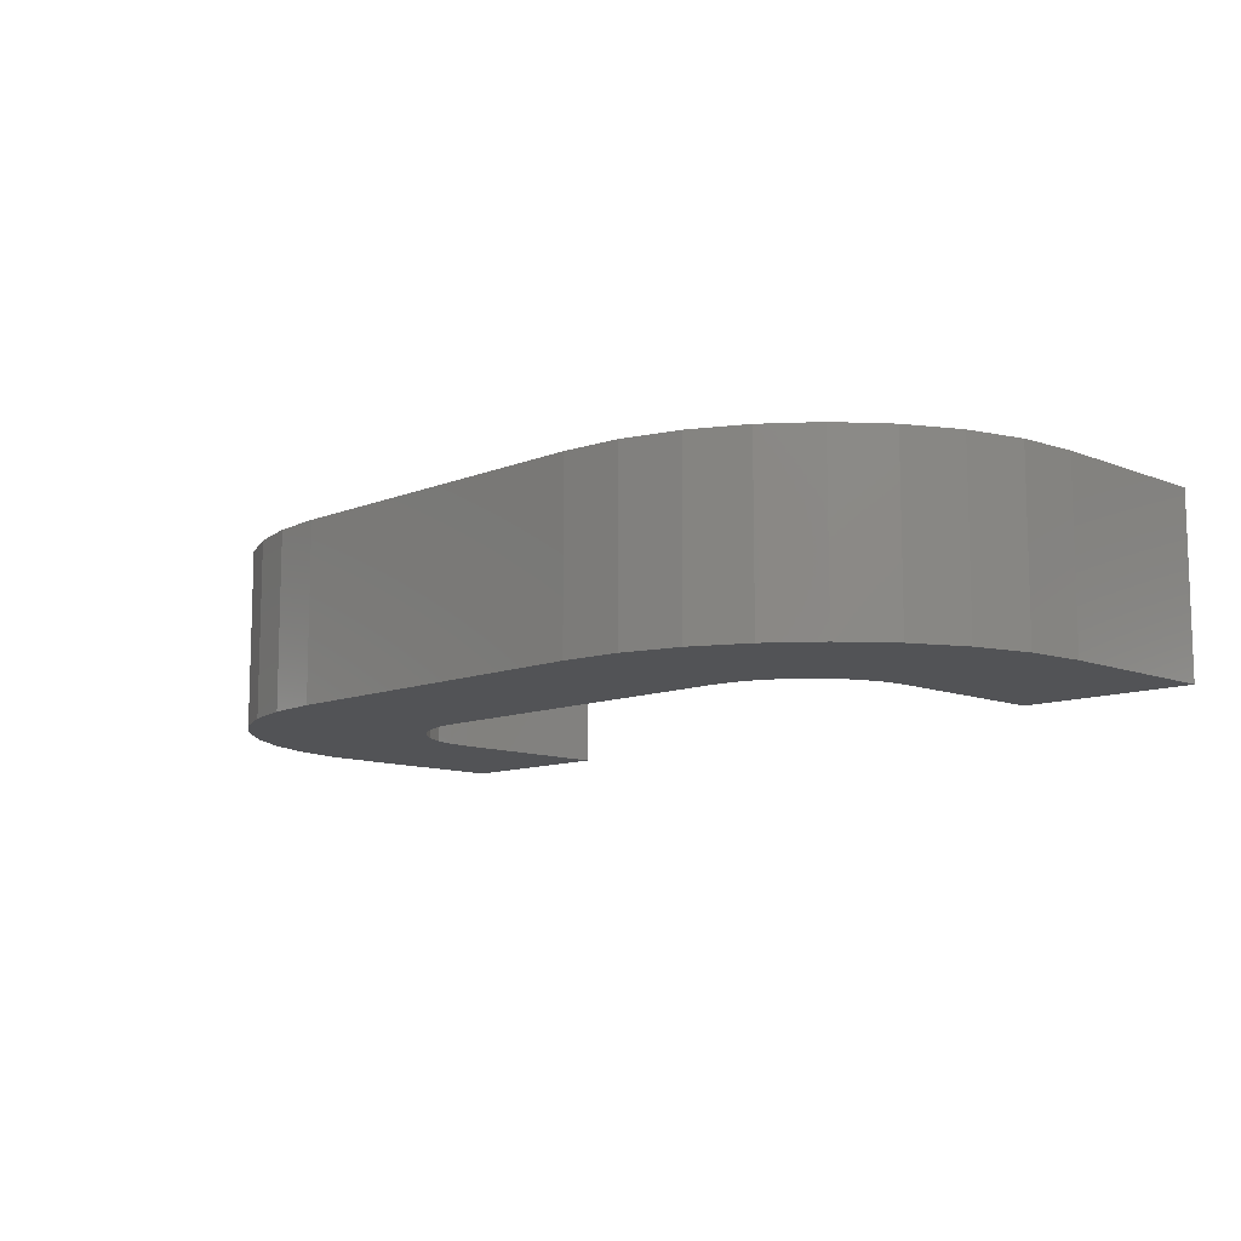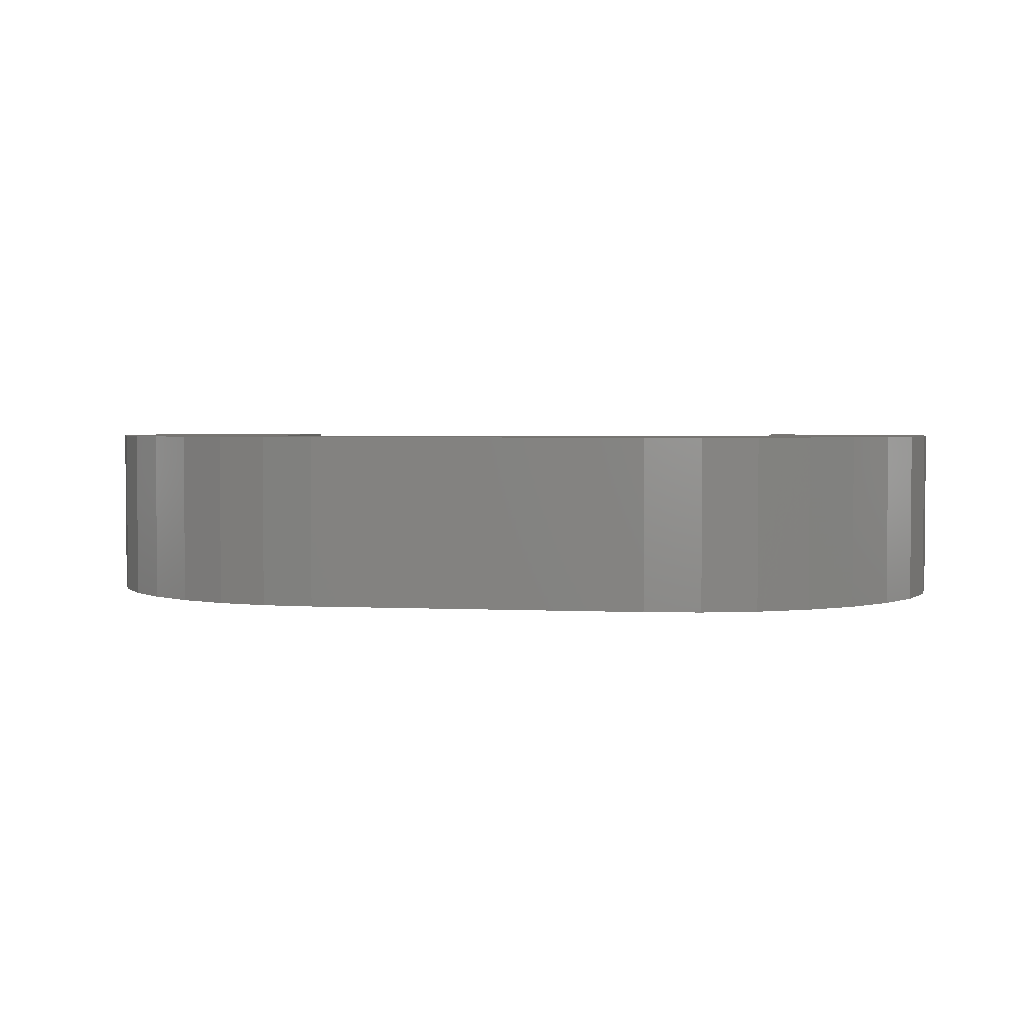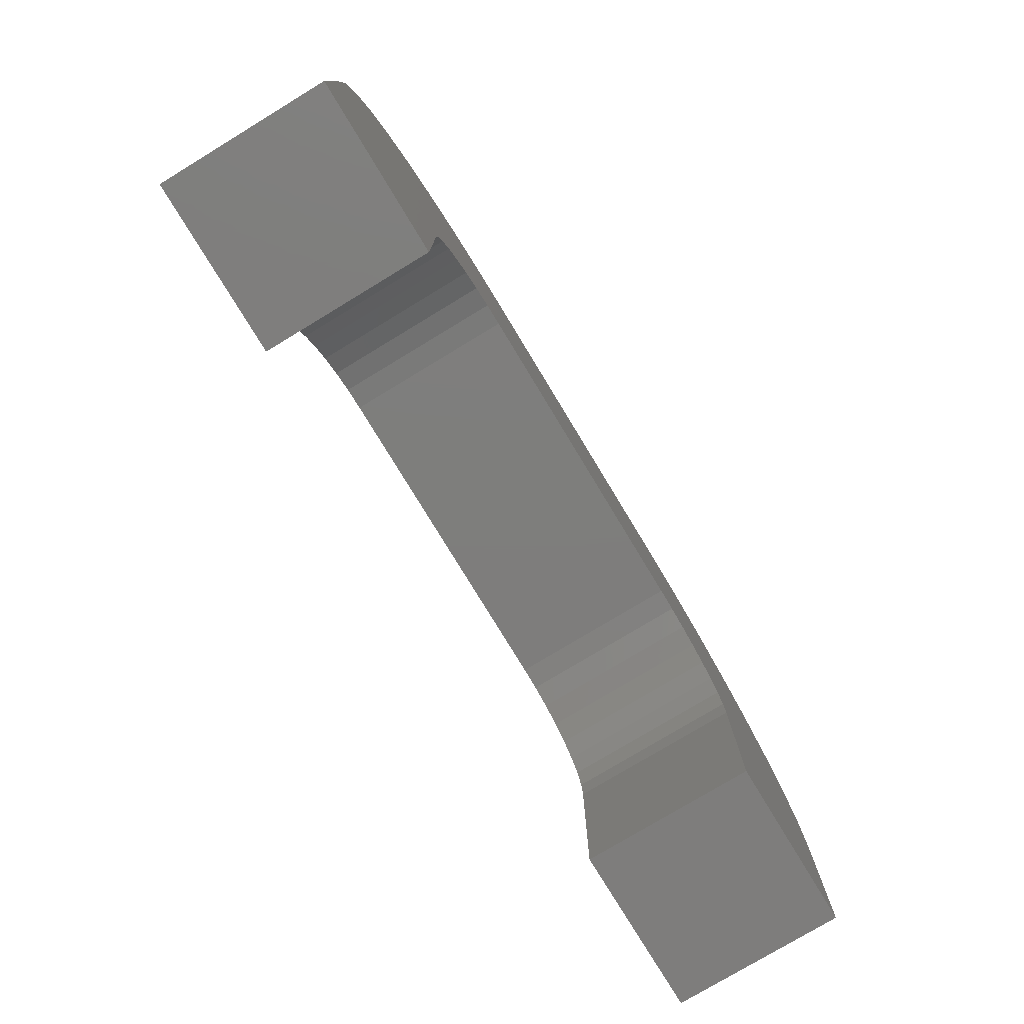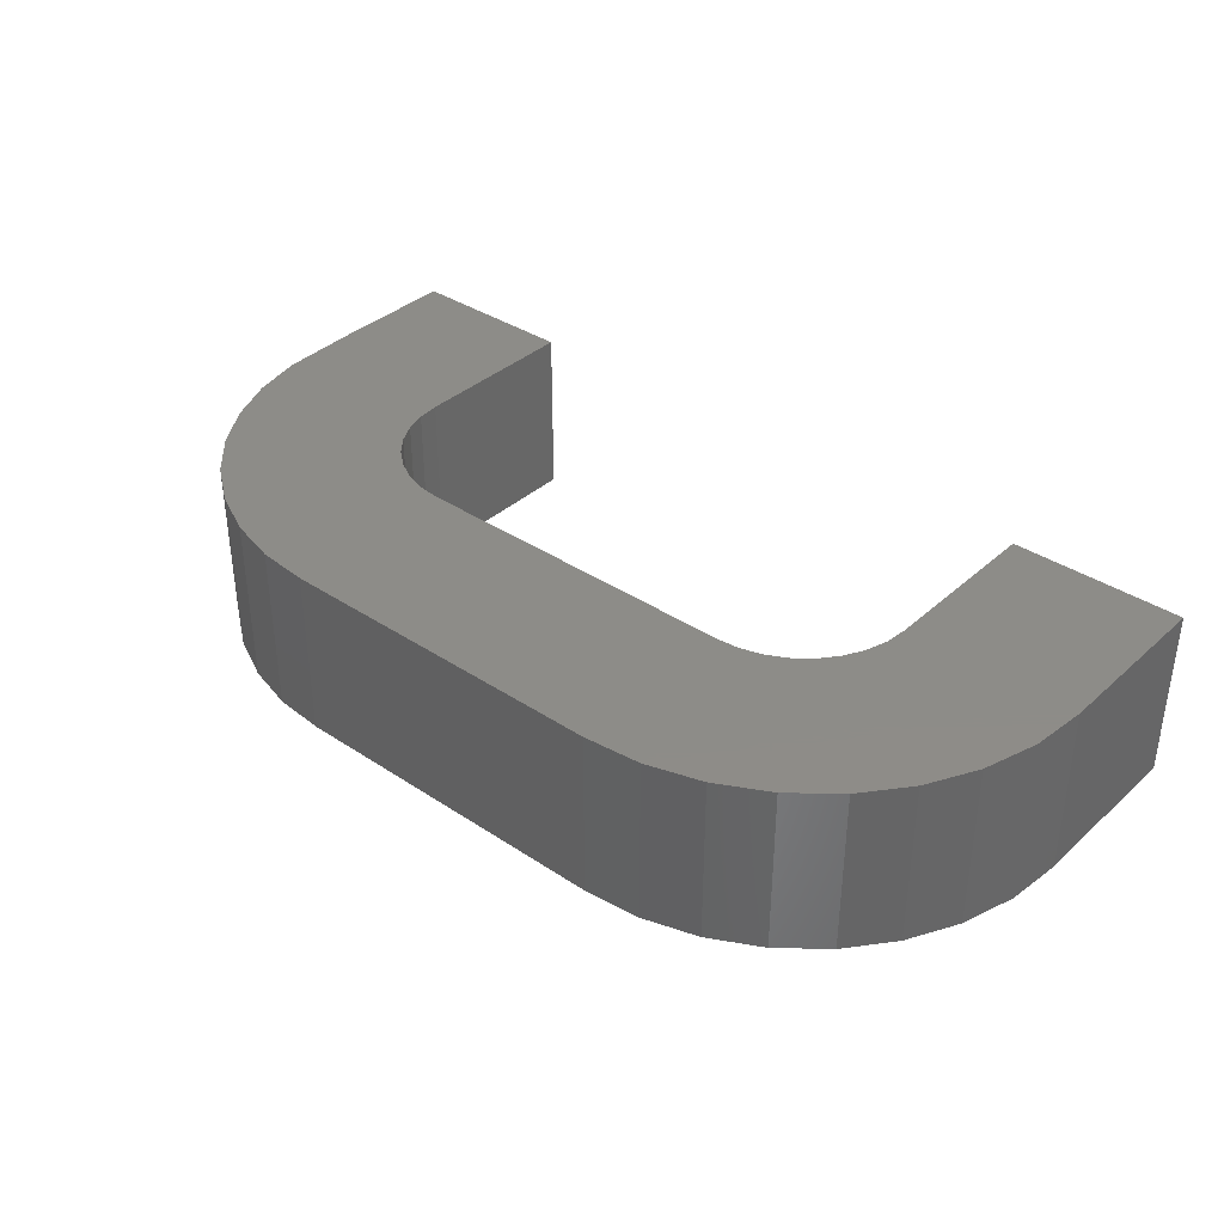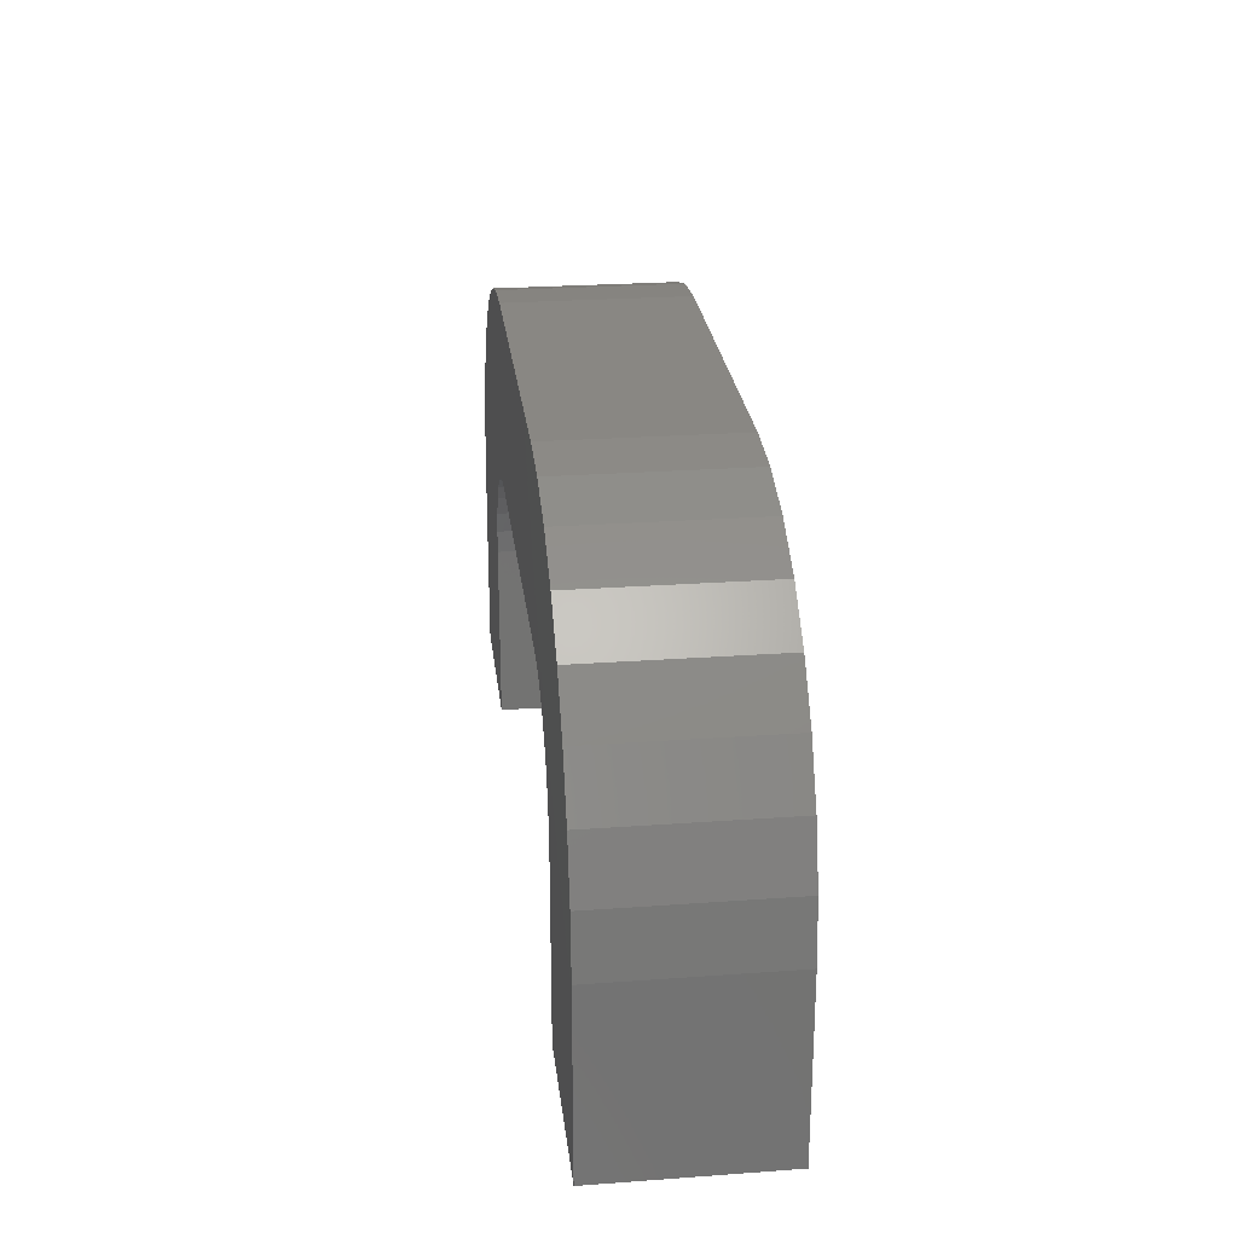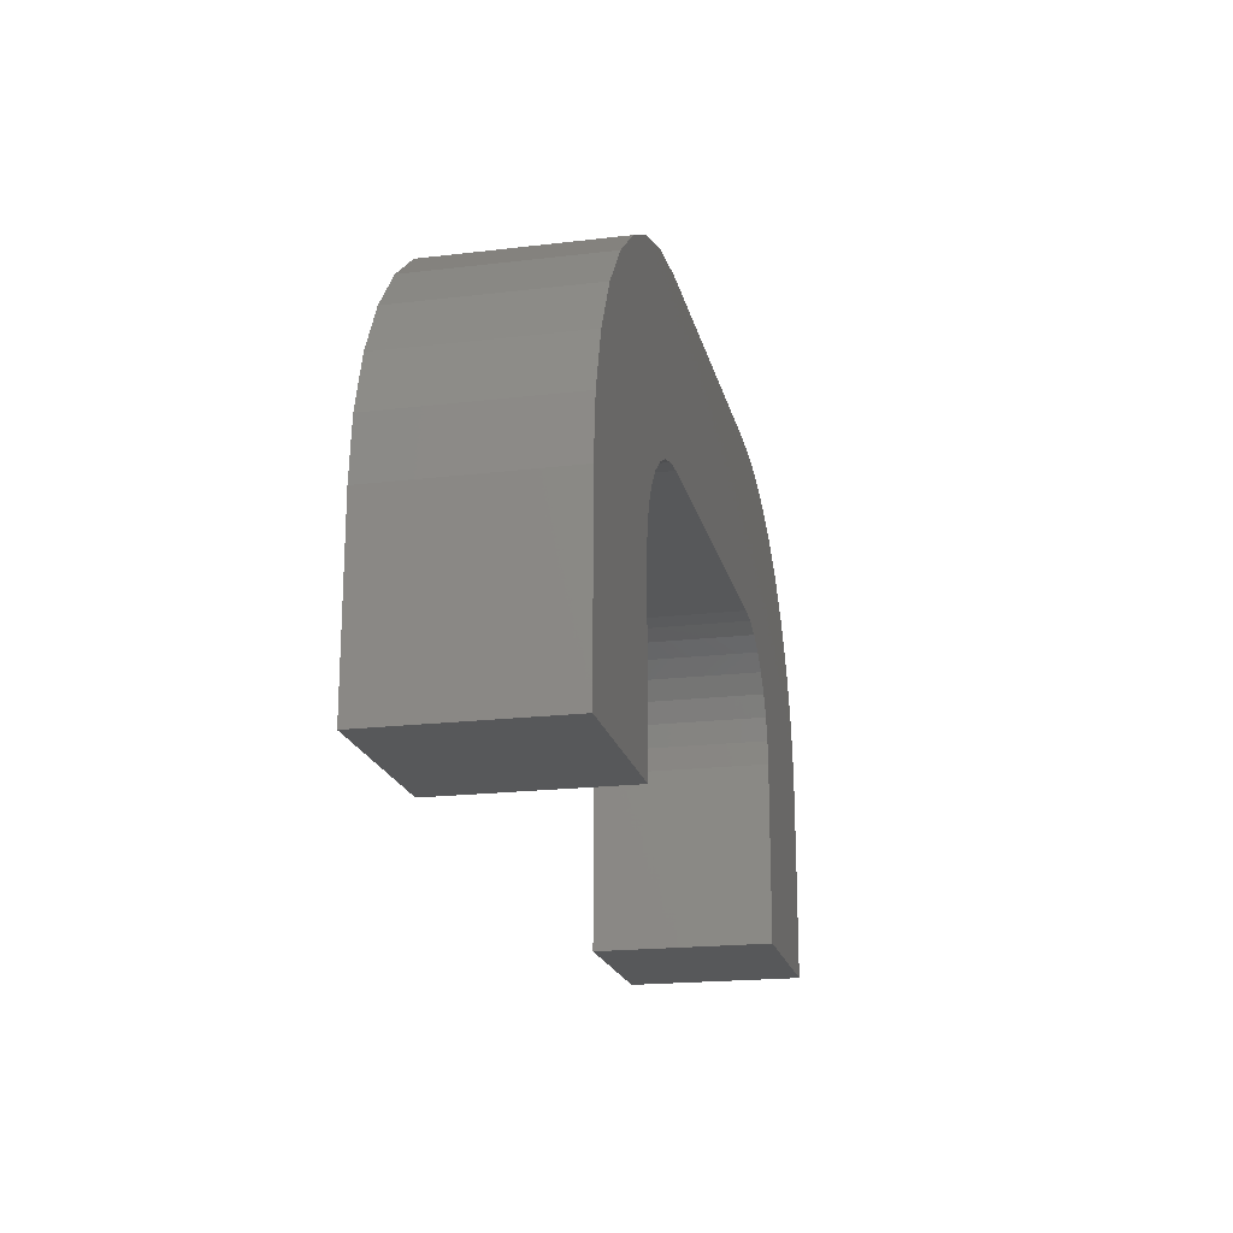
<metadata>
{"format":"stl","ext":"stl","renderer":"f3d","projection":"perspective","resolution":1024,"background":"white","views":[{"elev":-10.7,"azim":45.3,"up":"+Y"},{"elev":2.9,"azim":9.2,"up":"+Y"},{"elev":-77.5,"azim":-58.8,"up":"+Z"},{"elev":36.6,"azim":40.8,"up":"+Y"},{"elev":25.5,"azim":83.4,"up":"+Z"},{"elev":-19.6,"azim":102.5,"up":"+Z"}]}
</metadata>
<code>
# stl→obj: 82 verts, 160 faces
v 0.5132 -0.1406 0.003947
v 0.2368 -0.1406 0.003947
v 0.1945 -0.1406 0.0001259
v 0.1842 -0.1406 -0.1541
v 0.01141 -0.1406 -0.1603
v 0.1699 -0.1406 -0.1659
v 0.5132 -0.1406 -0.1382
v 0.5316 -0.1406 -0.14
v 0.7101 -0.1406 -0.1013
v 0.7454 -0.1406 -0.1867
v 0.5801 -0.1406 -0.1659
v 0.5919 -0.1406 -0.1803
v 0.75 -0.1406 -0.2329
v 0.6007 -0.1406 -0.1966
v 0.6061 -0.1406 -0.2144
v 0.6079 -0.1406 -0.2329
v 0.6079 -0.1406 -0.375
v 0.75 -0.1406 -0.375
v 0.02804 -0.1406 -0.1211
v 0.2006 -0.1406 -0.1454
v 0.2184 -0.1406 -0.14
v 0.2368 -0.1406 -0.1382
v 0.05141 -0.1406 -0.08556
v 0.002053 -0.1406 -0.2018
v 6.31e-18 -0.1406 -0.272
v 0.1439 -0.1406 -0.2144
v 0.1493 -0.1406 -0.1966
v 0.1581 -0.1406 -0.1803
v 0.732 -0.1406 -0.1423
v 0.5494 -0.1406 -0.1454
v 0.5658 -0.1406 -0.1541
v 0.08076 -0.1406 -0.05476
v 0.6806 -0.1406 -0.06542
v 0.1151 -0.1406 -0.02971
v 0.6447 -0.1406 -0.03597
v 0.1535 -0.1406 -0.01121
v 0.6038 -0.1406 -0.01408
v 0.5594 -0.1406 -0.0006035
v 0 -0.1406 -0.375
v 0.1421 -0.1406 -0.375
v 0.1421 -0.1406 -0.2329
v 0.1945 2.681e-17 0.0001259
v 0.2368 2.104e-17 0.003947
v 0.5132 2.703e-17 0.003947
v 0.1699 1.76e-17 -0.1659
v 0.01141 1.791e-17 -0.1603
v 0.1842 1.825e-17 -0.1541
v 0.7101 2.118e-17 -0.1013
v 0.5316 1.904e-17 -0.14
v 0.5132 1.315e-17 -0.1382
v 0.5919 1.68e-17 -0.1803
v 0.5801 1.76e-17 -0.1659
v 0.7454 1.644e-17 -0.1867
v 0.75 7.888e-18 -0.2329
v 0.75 -2.549e-33 -0.375
v 0.6079 -2.066e-33 -0.375
v 0.6079 1.388e-17 -0.2329
v 0.6061 1.49e-17 -0.2144
v 0.6007 1.589e-17 -0.1966
v 0.02804 2.008e-17 -0.1211
v 0.05141 2.206e-17 -0.08556
v 0.2368 1.914e-17 -0.1382
v 0.2184 1.904e-17 -0.14
v 0.2006 1.874e-17 -0.1454
v 0.002053 1.56e-17 -0.2018
v 0.1581 1.68e-17 -0.1803
v 0.1493 1.589e-17 -0.1966
v 0.1439 1.49e-17 -0.2144
v 6.31e-18 5.72e-18 -0.272
v 0.732 1.891e-17 -0.1423
v 0.5658 1.825e-17 -0.1541
v 0.5494 1.874e-17 -0.1454
v 0.5594 2.677e-17 -0.0006035
v 0.6038 2.602e-17 -0.01408
v 0.1535 2.618e-17 -0.01121
v 0.6447 2.481e-17 -0.03597
v 0.1151 2.516e-17 -0.02971
v 0.6806 2.317e-17 -0.06542
v 0.08076 2.377e-17 -0.05476
v 0.1421 7.888e-18 -0.2329
v 0.1421 -4.83e-34 -0.375
v 0 0 -0.375
f 1 2 3
f 4 5 6
f 7 8 9
f 10 11 12
f 13 10 12
f 13 12 14
f 13 14 15
f 13 15 16
f 13 16 17
f 13 17 18
f 19 5 4
f 19 4 20
f 19 20 21
f 19 21 22
f 19 22 7
f 19 7 9
f 19 9 23
f 24 25 26
f 24 26 27
f 24 27 28
f 24 28 6
f 24 6 5
f 29 9 8
f 29 8 30
f 29 30 31
f 29 31 11
f 29 11 10
f 23 9 32
f 32 9 33
f 32 33 34
f 34 33 35
f 34 35 36
f 36 35 37
f 36 37 3
f 3 37 38
f 3 38 1
f 39 40 25
f 25 40 41
f 25 41 26
f 42 43 44
f 45 46 47
f 48 49 50
f 51 52 53
f 54 55 56
f 54 56 57
f 54 57 58
f 54 58 59
f 54 59 51
f 54 51 53
f 60 61 48
f 60 48 50
f 60 50 62
f 60 62 63
f 60 63 64
f 60 64 47
f 60 47 46
f 65 46 45
f 65 45 66
f 65 66 67
f 65 67 68
f 65 68 69
f 70 53 52
f 70 52 71
f 70 71 72
f 70 72 49
f 70 49 48
f 44 73 42
f 42 73 74
f 42 74 75
f 75 74 76
f 75 76 77
f 77 76 78
f 77 78 79
f 79 78 48
f 79 48 61
f 68 80 69
f 69 80 81
f 69 81 82
f 25 69 39
f 39 69 82
f 65 24 46
f 46 24 5
f 46 5 60
f 60 5 19
f 60 19 61
f 61 19 23
f 61 23 79
f 79 23 32
f 79 32 77
f 77 32 34
f 77 34 75
f 75 34 36
f 75 36 42
f 42 36 3
f 42 3 43
f 43 3 2
f 24 65 25
f 25 65 69
f 1 44 2
f 2 44 43
f 44 1 73
f 73 1 38
f 73 38 74
f 74 38 37
f 74 37 76
f 76 37 35
f 76 35 78
f 78 35 33
f 78 33 48
f 48 33 9
f 48 9 70
f 70 9 29
f 70 29 53
f 53 29 10
f 53 10 54
f 54 10 13
f 18 55 13
f 13 55 54
f 17 56 18
f 18 56 55
f 16 57 17
f 17 57 56
f 52 31 71
f 71 31 30
f 71 30 72
f 72 30 8
f 72 8 49
f 49 8 7
f 49 7 50
f 31 52 11
f 11 52 51
f 11 51 12
f 12 51 59
f 12 59 14
f 14 59 58
f 14 58 15
f 15 58 57
f 15 57 16
f 22 62 7
f 7 62 50
f 45 28 66
f 66 28 27
f 66 27 67
f 67 27 26
f 67 26 68
f 68 26 41
f 68 41 80
f 28 45 6
f 6 45 47
f 6 47 4
f 4 47 64
f 4 64 20
f 20 64 63
f 20 63 21
f 21 63 62
f 21 62 22
f 40 81 41
f 41 81 80
f 39 82 40
f 40 82 81

</code>
